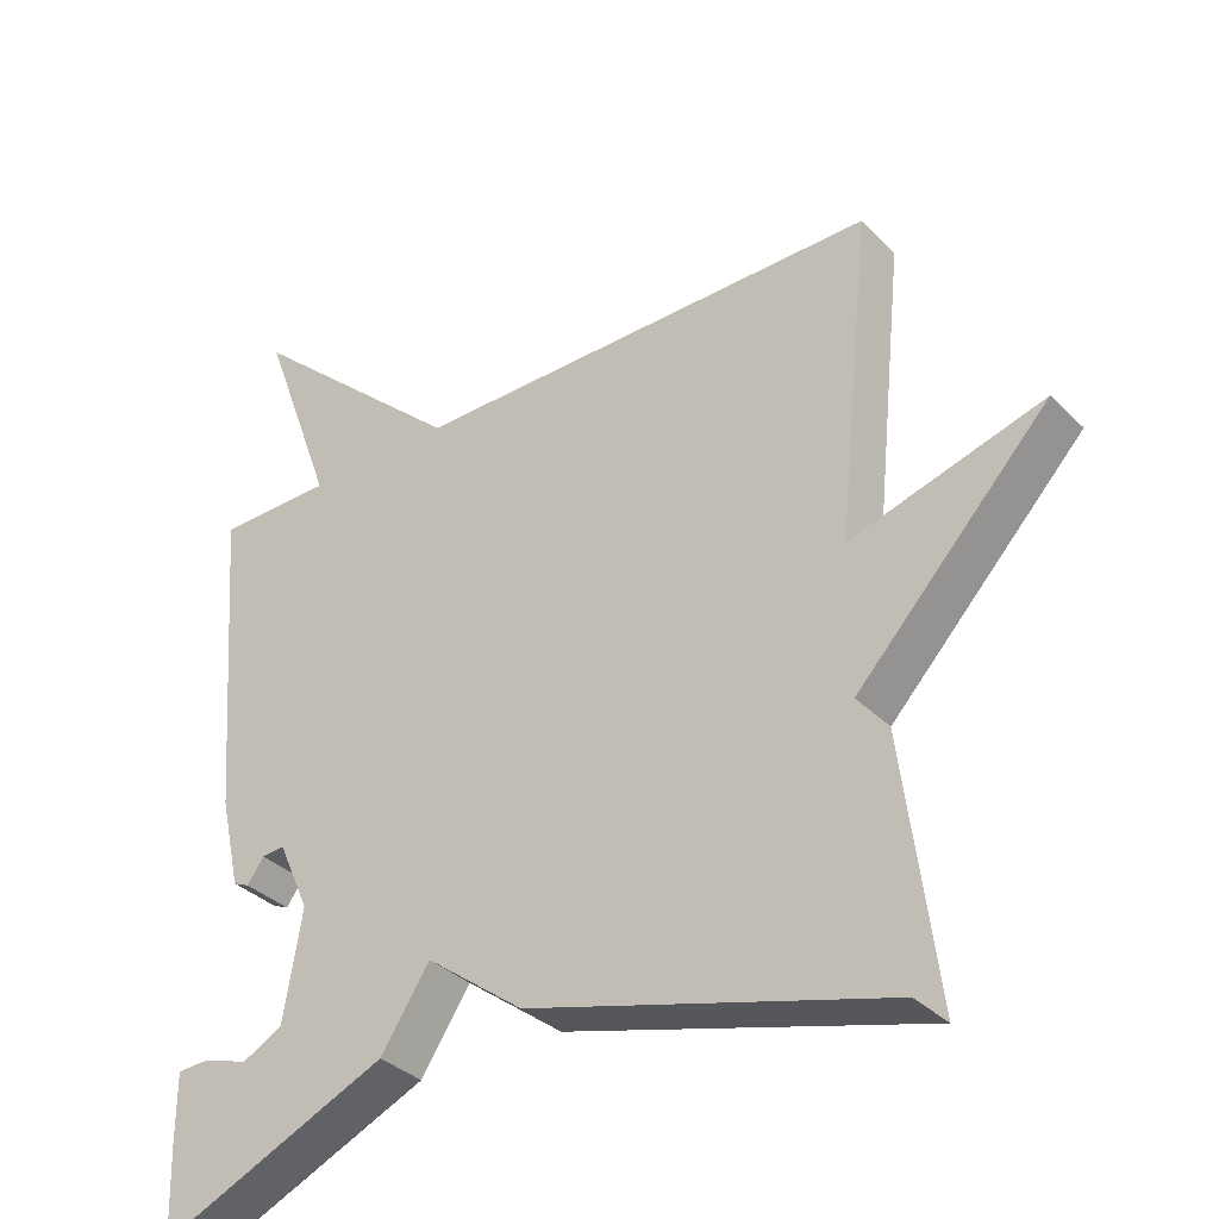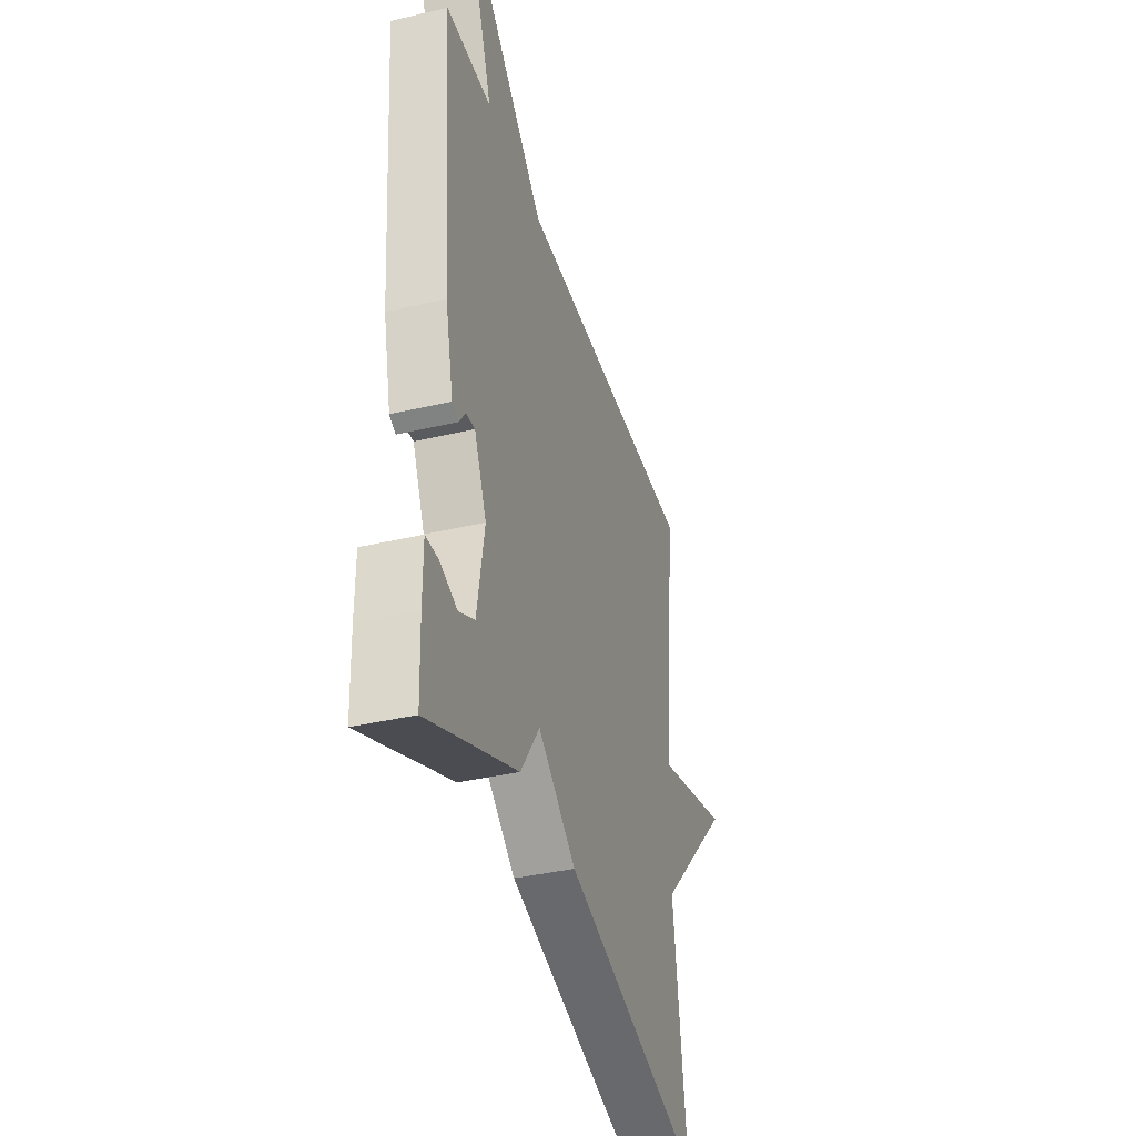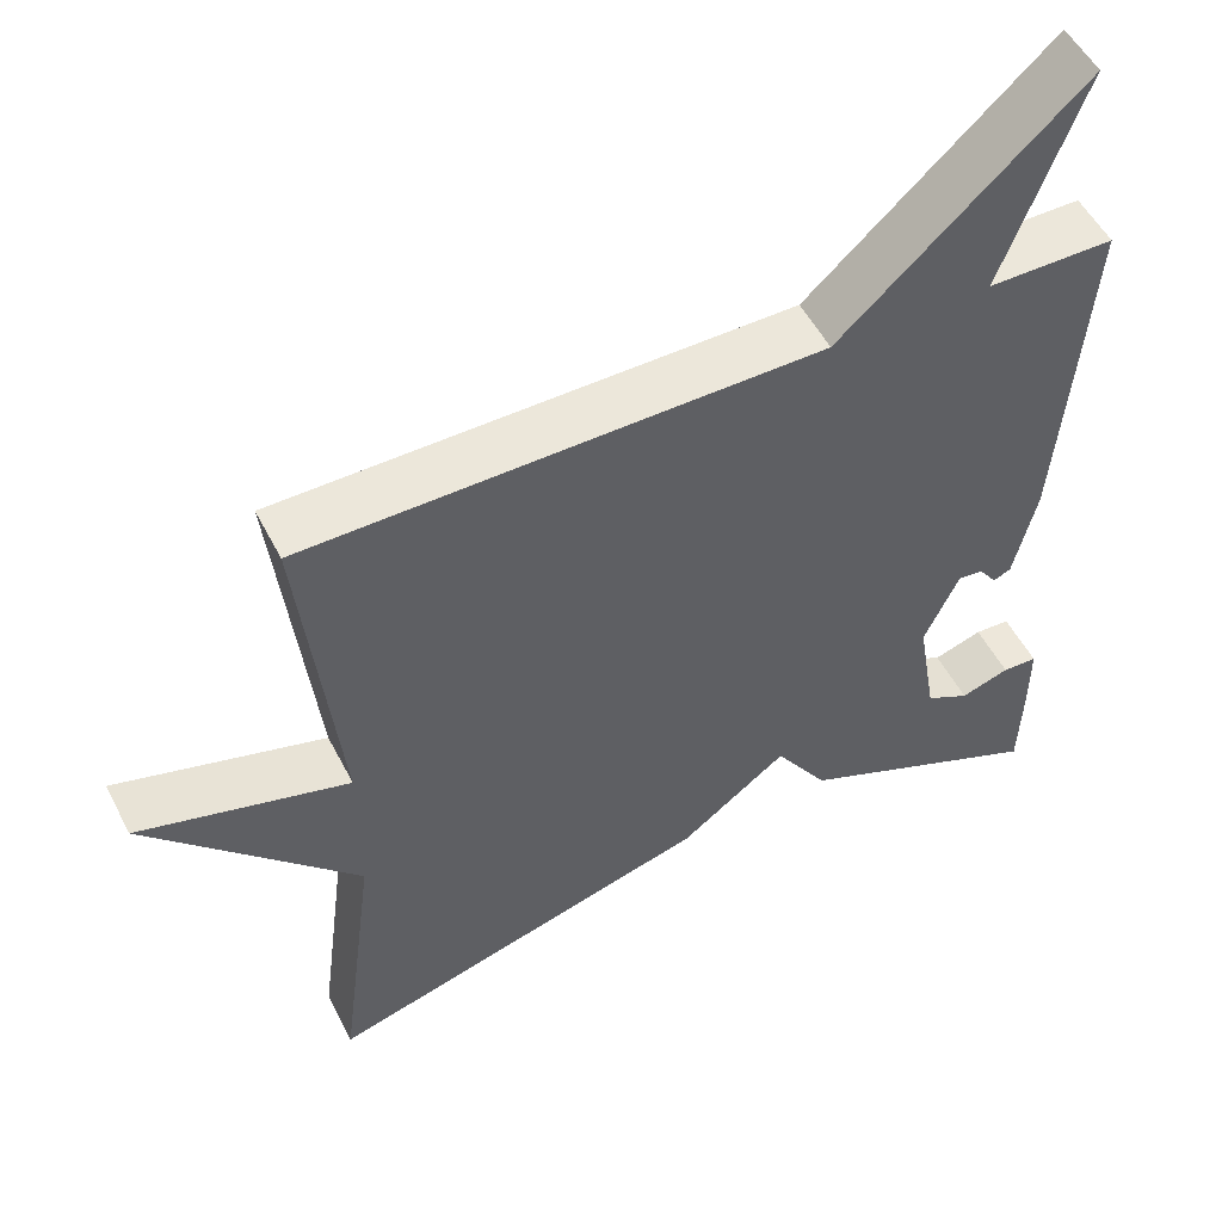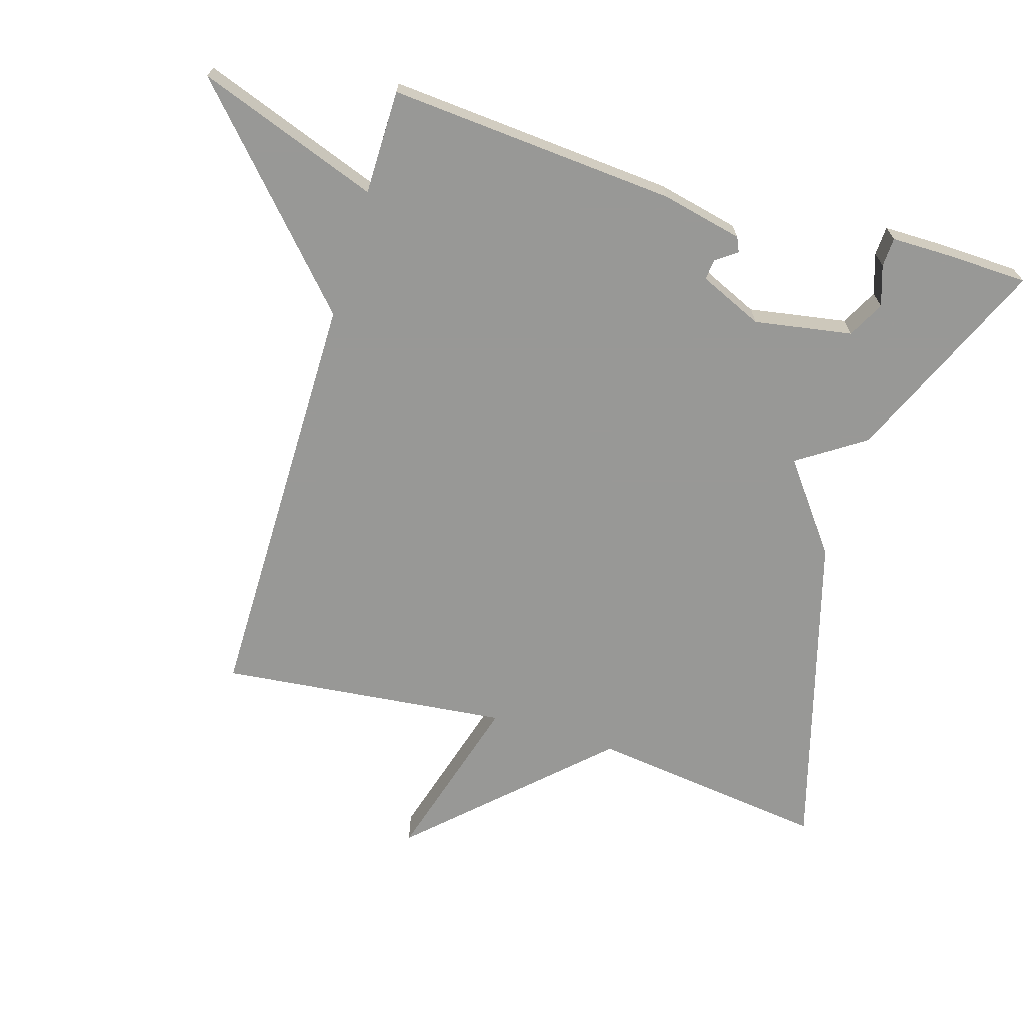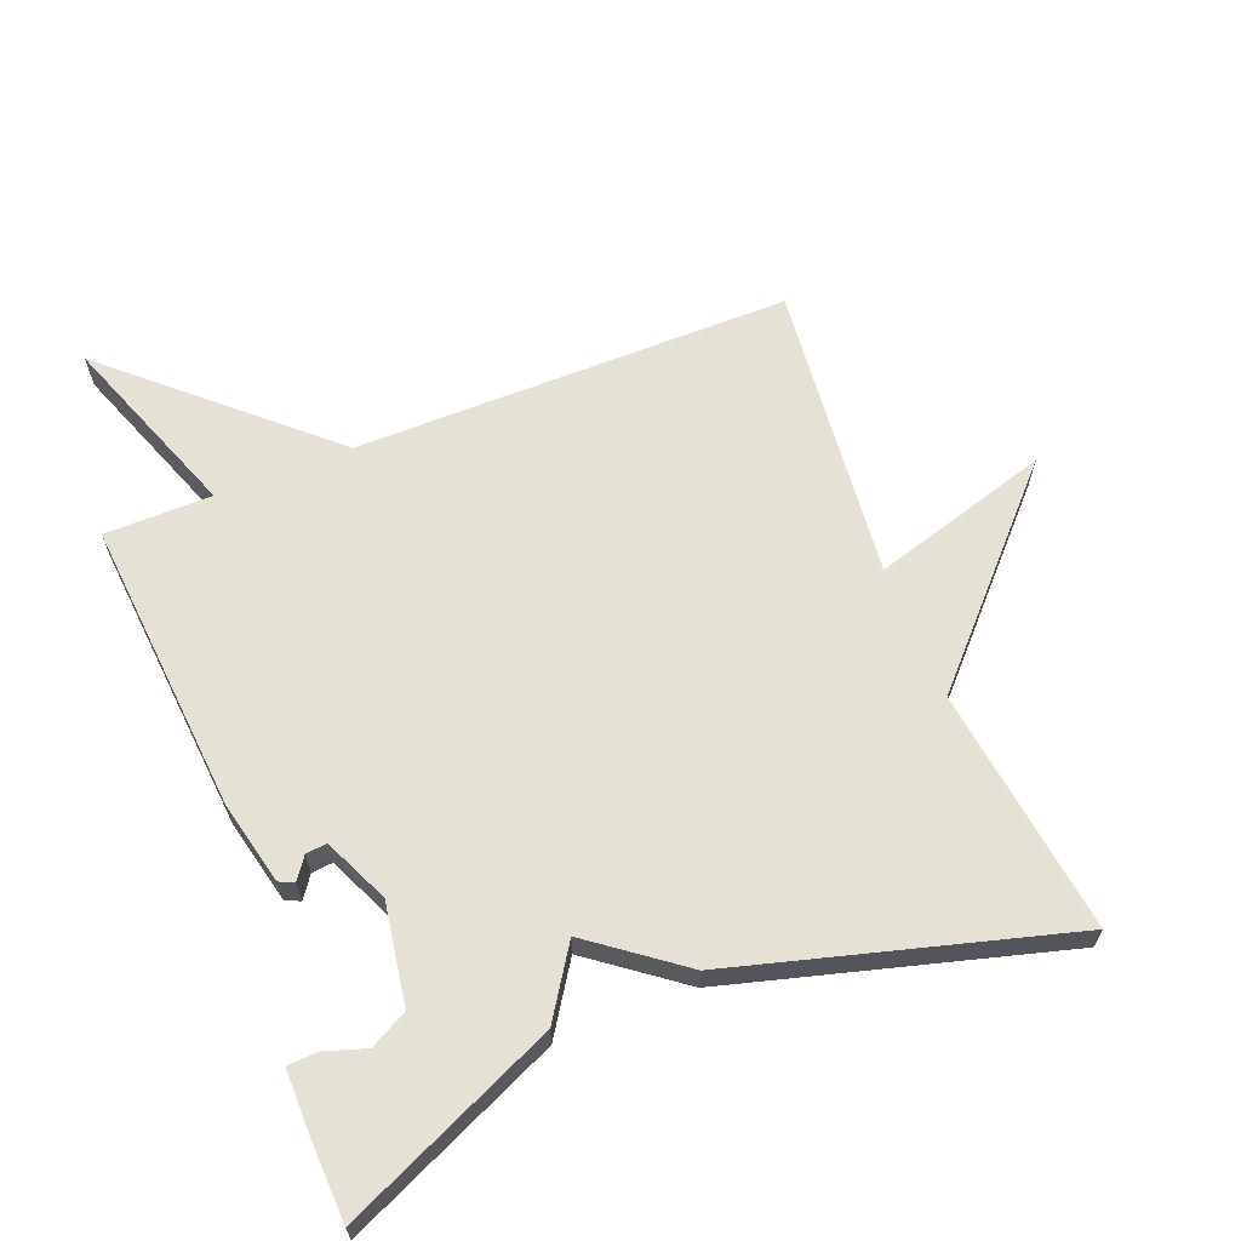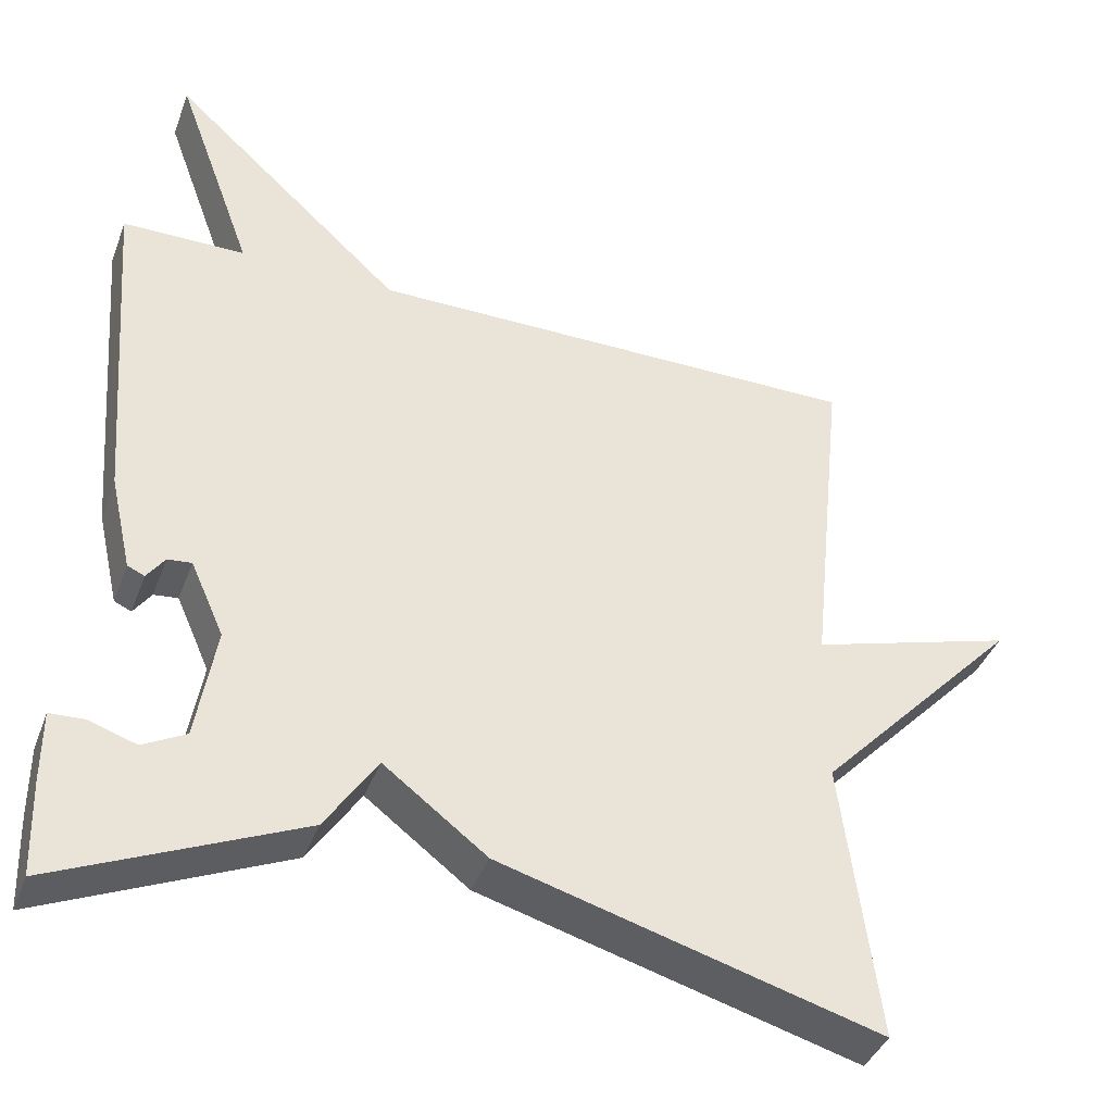
<metadata>
{"format":"obj","ext":"obj","renderer":"f3d","projection":"perspective","resolution":1024,"background":"white","views":[{"elev":-34.5,"azim":-142.6,"up":"+Z"},{"elev":-38.1,"azim":106.6,"up":"+Z"},{"elev":52.7,"azim":-26.8,"up":"+Z"},{"elev":-68.5,"azim":73.2,"up":"+Y"},{"elev":64.1,"azim":158.2,"up":"+Y"},{"elev":-39.9,"azim":160.3,"up":"+Z"}]}
</metadata>
<code>
v 0.5 0.07 0.5
v 0.466 0.07 0.066
v 0.438 0.07 -0.057
v 0.416 0.07 -0.067
v 0.393 0.07 -0.035
v 0.362 0.07 -0.032
v 0.319 0.07 -0.128
v 0.344 0.07 -0.276
v 0.399 0.07 -0.305
v 0.46 0.07 -0.285
v 0.504 0.07 -0.287
v 0.504 0.07 -0.38
v 0.5 0.07 -0.5
v 0.187 0.07 -0.363
v 0.12 0.07 -0.262
v -0.013 0.07 -0.363
v -0.5 0.07 -0.5
v -0.454 0.07 -0.139
v -0.716 0.07 0.137
v -0.454 0.07 0.061
v -0.5 0.07 0.5
v 0.142 0.07 0.501
v 0.442 0.07 0.775
v 0.342 0.07 0.501
v 0.5 0 0.5
v 0.466 0 0.066
v 0.438 0 -0.057
v 0.416 0 -0.067
v 0.393 0 -0.035
v 0.362 0 -0.032
v 0.319 0 -0.128
v 0.344 0 -0.276
v 0.399 0 -0.305
v 0.46 0 -0.285
v 0.504 0 -0.287
v 0.504 0 -0.38
v 0.5 0 -0.5
v 0.187 0 -0.363
v 0.12 0 -0.262
v -0.013 0 -0.363
v -0.5 0 -0.5
v -0.454 0 -0.139
v -0.716 0 0.137
v -0.454 0 0.061
v -0.5 0 0.5
v 0.142 0 0.501
v 0.442 0 0.775
v 0.342 0 0.501
f 22 23 24
f 24 1 2
f 22 24 2
f 21 22 2
f 20 21 2
f 18 19 20
f 18 20 2
f 15 16 17 18
f 12 13 14 15
f 9 10 11 12
f 8 9 12 15
f 7 8 15 18
f 2 3 4 5
f 2 5 6
f 18 2 6
f 6 7 18
f 48 47 46
f 26 25 48
f 26 48 46
f 26 46 45
f 26 45 44
f 44 43 42
f 26 44 42
f 42 41 40 39
f 39 38 37 36
f 36 35 34 33
f 39 36 33 32
f 42 39 32 31
f 29 28 27 26
f 30 29 26
f 30 26 42
f 42 31 30
f 1 25 26 2
f 2 26 27 3
f 3 27 28 4
f 4 28 29 5
f 5 29 30 6
f 6 30 31 7
f 7 31 32 8
f 8 32 33 9
f 9 33 34 10
f 10 34 35 11
f 11 35 36 12
f 12 36 37 13
f 13 37 38 14
f 14 38 39 15
f 15 39 40 16
f 16 40 41 17
f 17 41 42 18
f 18 42 43 19
f 19 43 44 20
f 20 44 45 21
f 21 45 46 22
f 22 46 47 23
f 23 47 48 24
f 24 48 25 1

</code>
